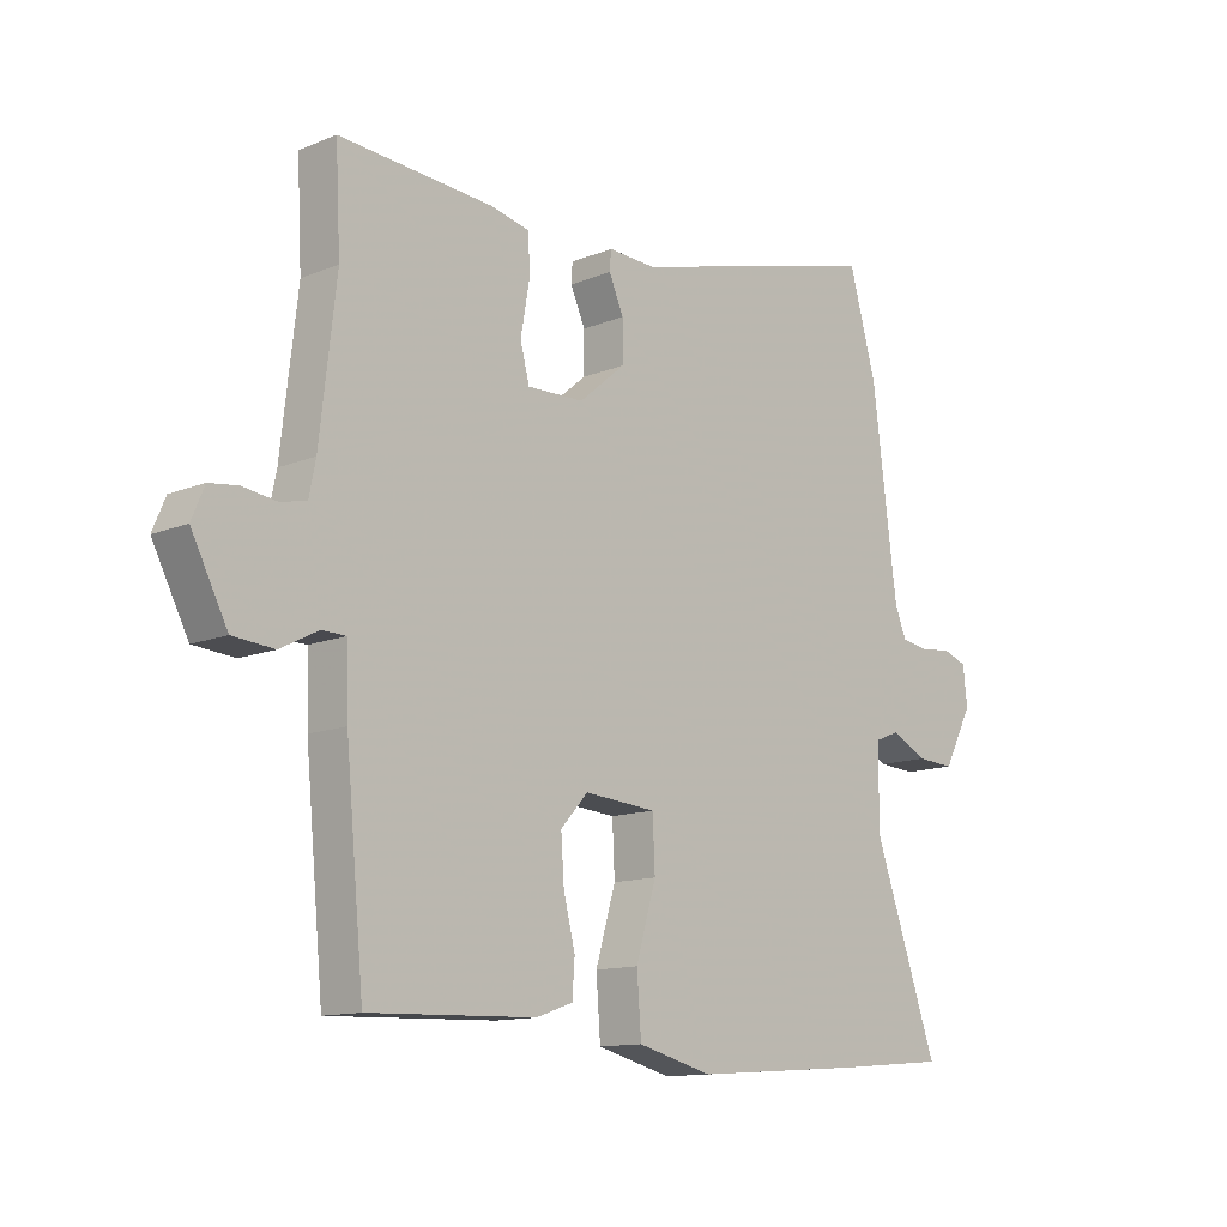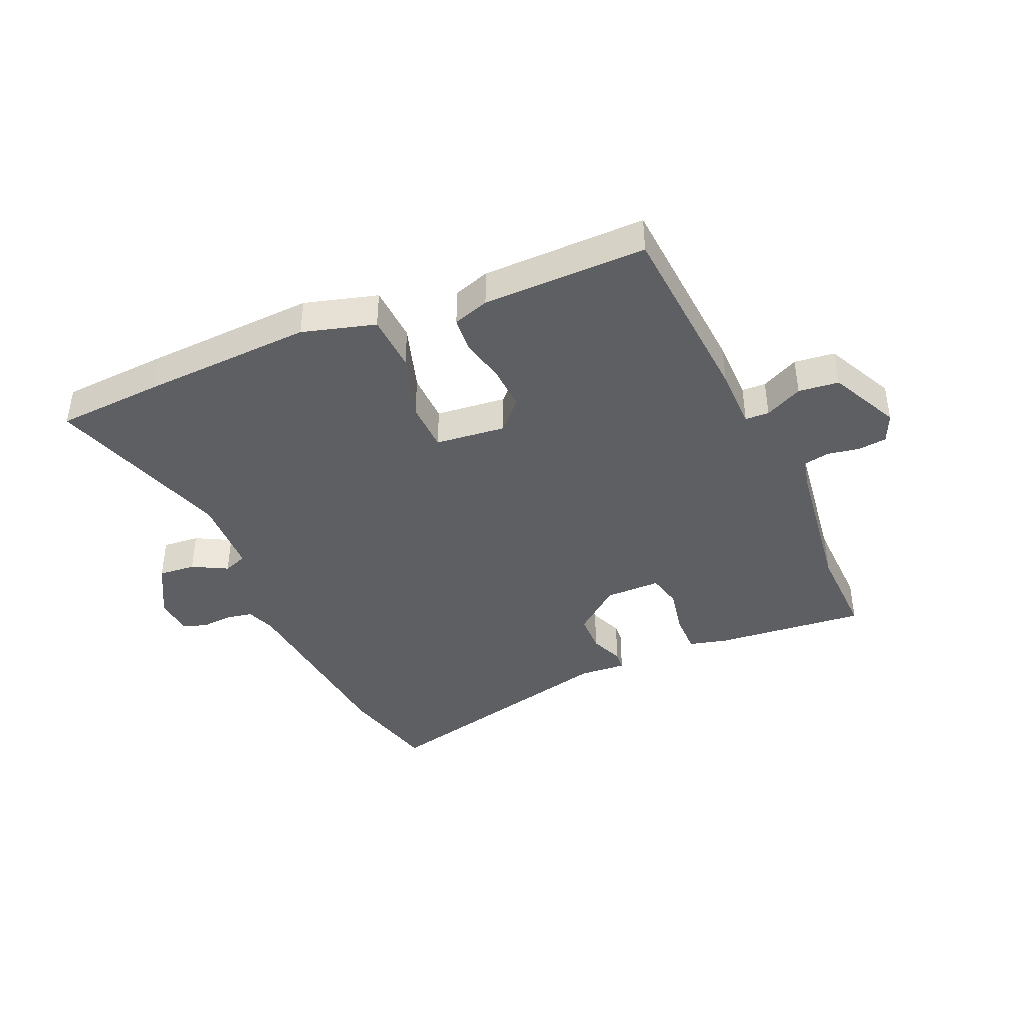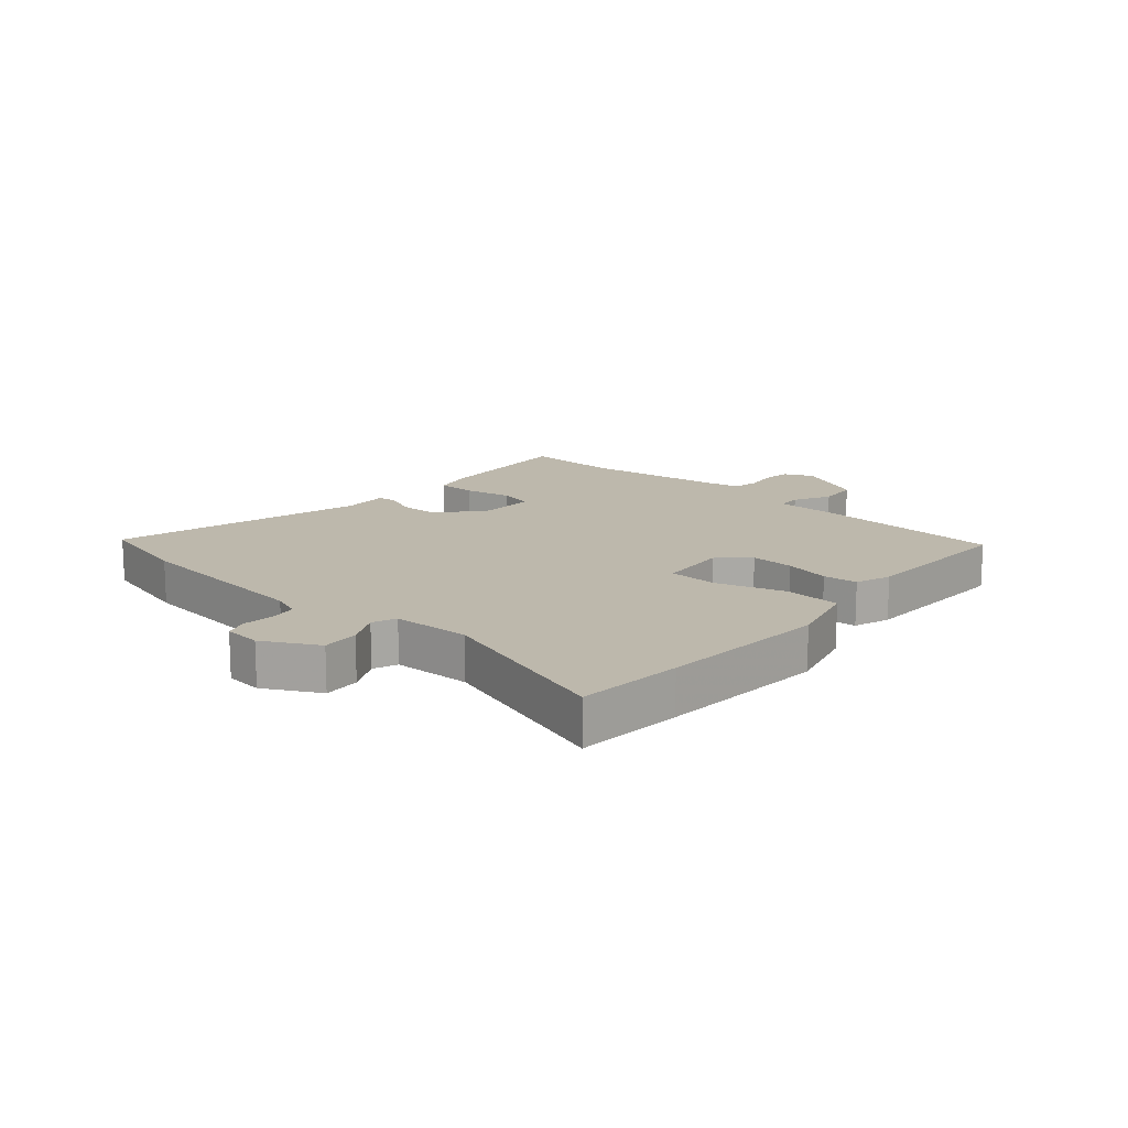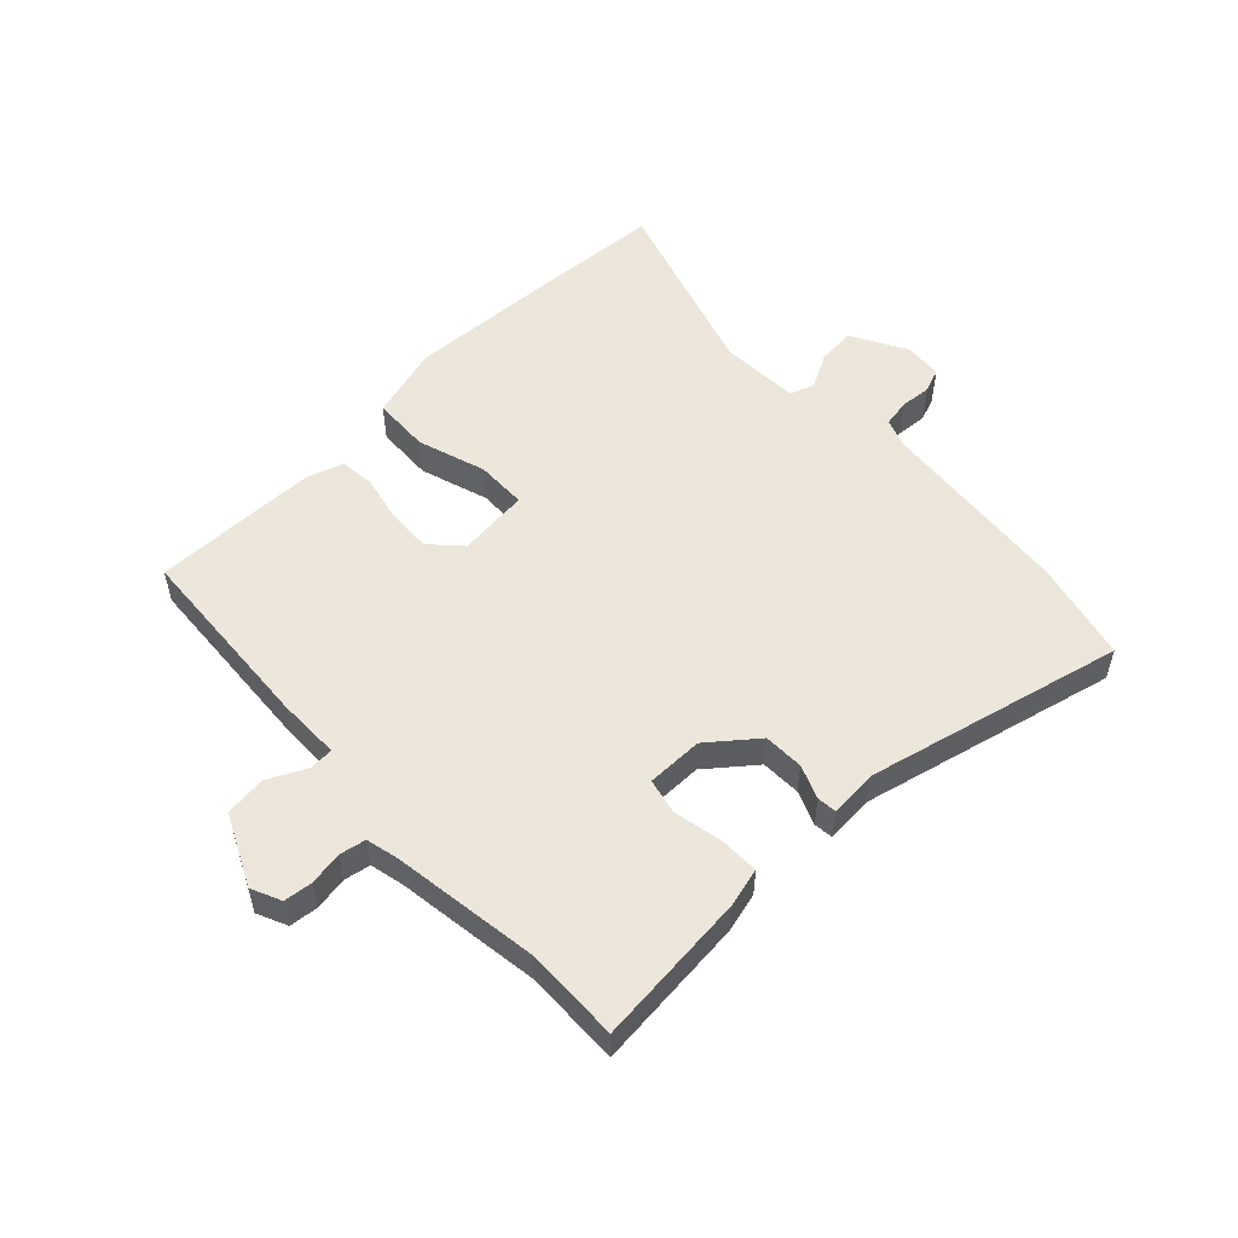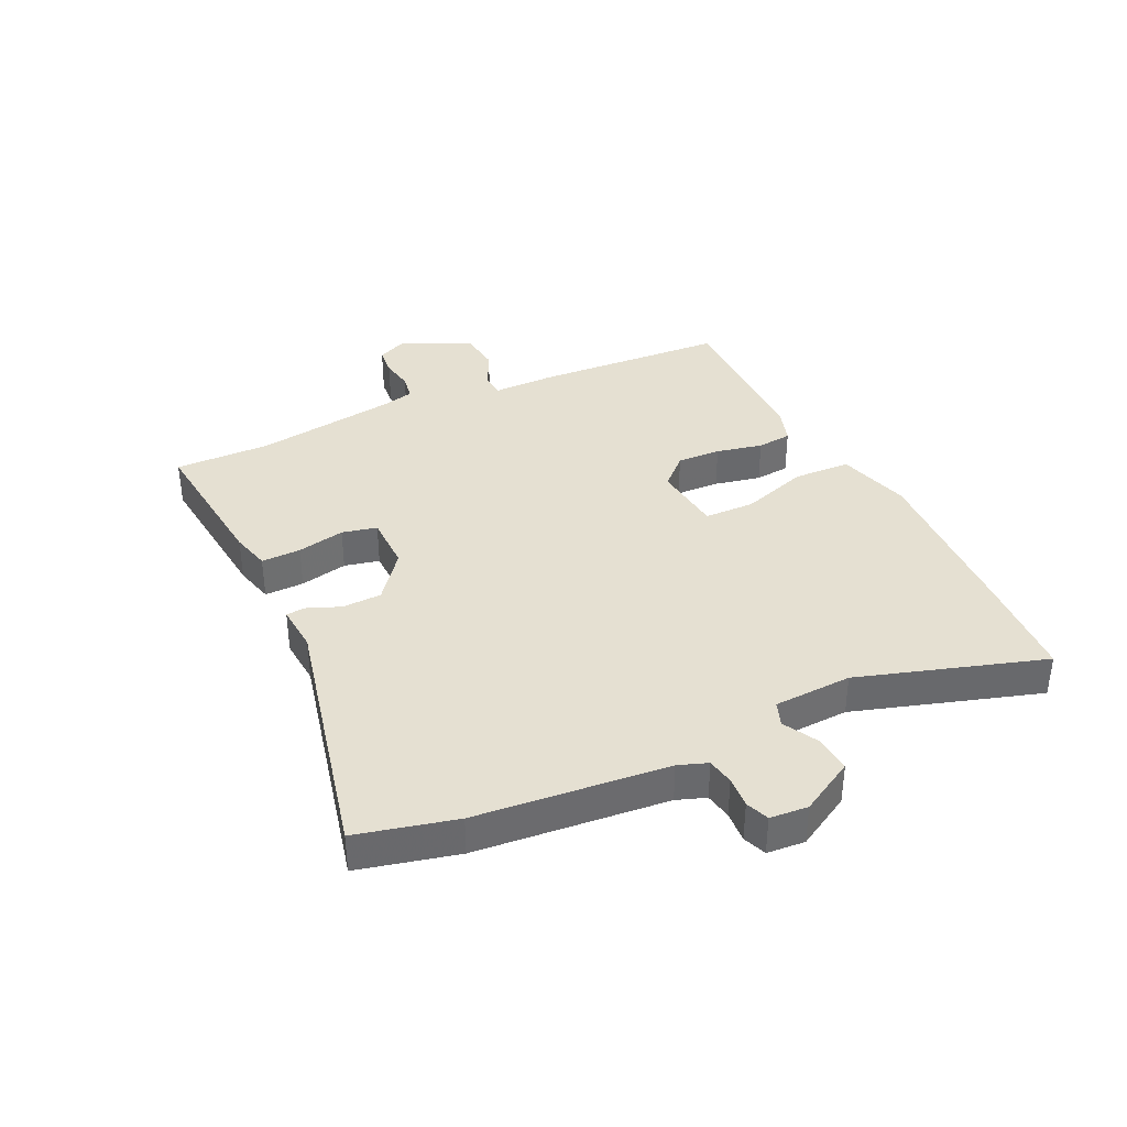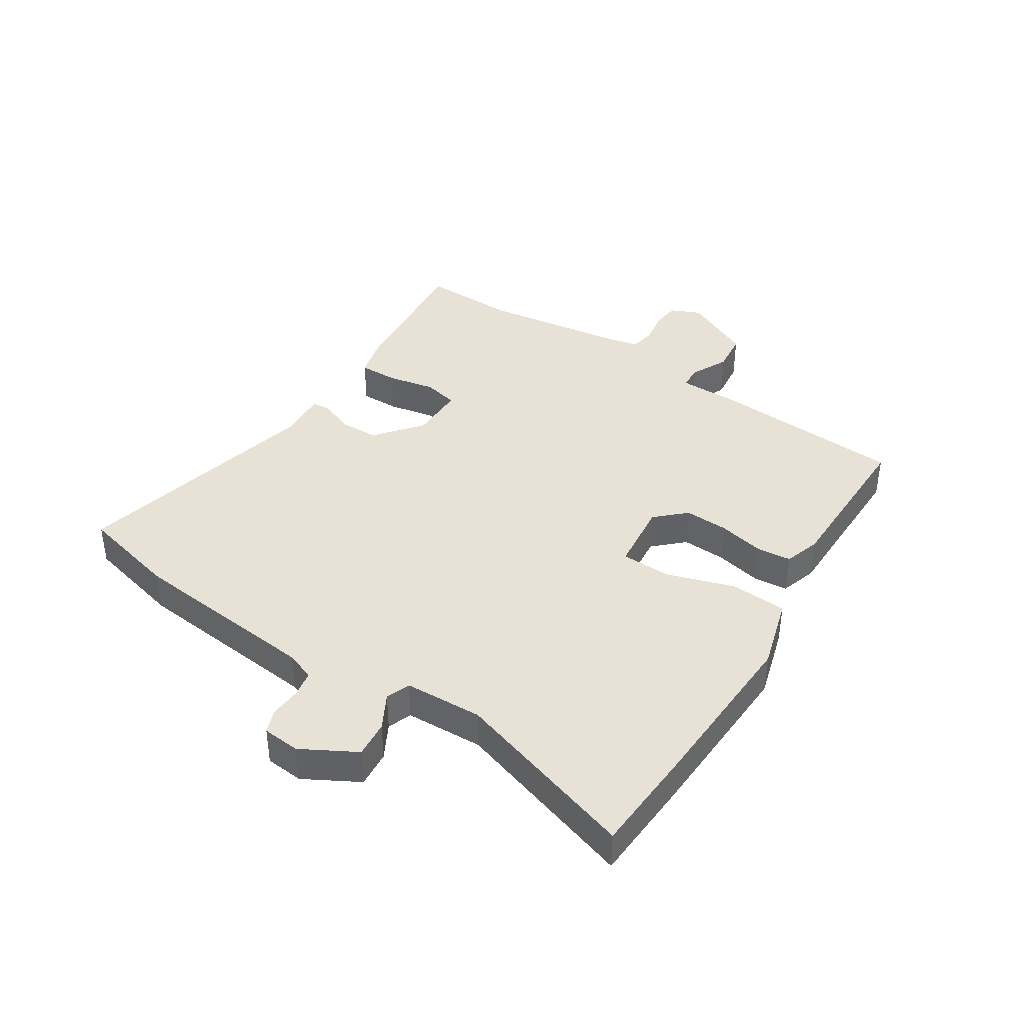
<metadata>
{"format":"obj","ext":"obj","renderer":"f3d","projection":"perspective","resolution":1024,"background":"white","views":[{"elev":-12.5,"azim":-46.3,"up":"+Z"},{"elev":-41.3,"azim":-157.7,"up":"+Y"},{"elev":14.7,"azim":130.5,"up":"+Y"},{"elev":53.5,"azim":-45.1,"up":"+Y"},{"elev":37.6,"azim":62.9,"up":"+Y"},{"elev":40.2,"azim":121.4,"up":"+Y"}]}
</metadata>
<code>
v 0.606 0.07 -0.491
v 0.428 0.07 -0.506
v 0.142 0.07 -0.526
v 0.019 0.07 -0.494
v 0.012 0.07 -0.399
v 0.045 0.07 -0.286
v 0.041 0.07 -0.202
v -0.077 0.07 -0.192
v -0.122 0.07 -0.242
v -0.117 0.07 -0.315
v -0.098 0.07 -0.392
v -0.102 0.07 -0.45
v -0.162 0.07 -0.471
v -0.436 0.07 -0.48
v -0.466 0.07 -0.16
v -0.469 0.07 -0.056
v -0.509 0.07 -0.055
v -0.571 0.07 -0.087
v -0.639 0.07 -0.081
v -0.698 0.07 0.034
v -0.677 0.07 0.084
v -0.63 0.07 0.09
v -0.575 0.07 0.082
v -0.532 0.07 0.091
v -0.521 0.07 0.146
v -0.494 0.07 0.384
v -0.502 0.07 0.543
v -0.249 0.07 0.524
v -0.184 0.07 0.509
v -0.183 0.07 0.443
v -0.197 0.07 0.363
v -0.182 0.07 0.305
v -0.089 0.07 0.307
v -0.013 0.07 0.371
v -0.013 0.07 0.437
v -0.037 0.07 0.492
v -0.035 0.07 0.524
v 0.044 0.07 0.52
v 0.464 0.07 0.63
v 0.509 0.07 0.466
v 0.549 0.07 0.147
v 0.568 0.07 0.099
v 0.613 0.07 0.092
v 0.665 0.07 0.097
v 0.704 0.07 0.083
v 0.711 0.07 0.02
v 0.663 0.07 -0.072
v 0.601 0.07 -0.068
v 0.542 0.07 -0.038
v 0.502 0.07 -0.054
v 0.5 0.07 -0.185
v 0.606 0 -0.491
v 0.428 0 -0.506
v 0.142 0 -0.526
v 0.019 0 -0.494
v 0.012 0 -0.399
v 0.045 0 -0.286
v 0.041 0 -0.202
v -0.077 0 -0.192
v -0.122 0 -0.242
v -0.117 0 -0.315
v -0.098 0 -0.392
v -0.102 0 -0.45
v -0.162 0 -0.471
v -0.436 0 -0.48
v -0.466 0 -0.16
v -0.469 0 -0.056
v -0.509 0 -0.055
v -0.571 0 -0.087
v -0.639 0 -0.081
v -0.698 0 0.034
v -0.677 0 0.084
v -0.63 0 0.09
v -0.575 0 0.082
v -0.532 0 0.091
v -0.521 0 0.146
v -0.494 0 0.384
v -0.502 0 0.543
v -0.249 0 0.524
v -0.184 0 0.509
v -0.183 0 0.443
v -0.197 0 0.363
v -0.182 0 0.305
v -0.089 0 0.307
v -0.013 0 0.371
v -0.013 0 0.437
v -0.037 0 0.492
v -0.035 0 0.524
v 0.044 0 0.52
v 0.464 0 0.63
v 0.509 0 0.466
v 0.549 0 0.147
v 0.568 0 0.099
v 0.613 0 0.092
v 0.665 0 0.097
v 0.704 0 0.083
v 0.711 0 0.02
v 0.663 0 -0.072
v 0.601 0 -0.068
v 0.542 0 -0.038
v 0.502 0 -0.054
v 0.5 0 -0.185
f 46 47 48 49
f 44 45 46 49
f 43 44 49 50
f 42 43 50
f 41 42 50
f 38 39 40 41
f 38 41 50
f 35 36 37 38
f 34 35 38 50
f 33 34 50 51
f 28 29 30 31
f 26 27 28 31
f 25 26 31 32
f 24 25 32 33
f 20 21 22 23
f 20 23 24
f 17 18 19 20
f 16 17 20 24
f 13 14 15 16
f 10 11 12 13
f 9 10 13 16
f 8 9 16 24
f 3 4 5 6
f 3 6 7
f 2 3 7
f 1 2 7
f 51 1 7
f 24 33 51
f 7 8 24 51
f 100 99 98 97
f 100 97 96 95
f 101 100 95 94
f 101 94 93
f 101 93 92
f 92 91 90 89
f 101 92 89
f 89 88 87 86
f 101 89 86 85
f 102 101 85 84
f 82 81 80 79
f 82 79 78 77
f 83 82 77 76
f 84 83 76 75
f 74 73 72 71
f 75 74 71
f 71 70 69 68
f 75 71 68 67
f 67 66 65 64
f 64 63 62 61
f 67 64 61 60
f 75 67 60 59
f 57 56 55 54
f 58 57 54
f 58 54 53
f 58 53 52
f 58 52 102
f 102 84 75
f 102 75 59 58
f 1 52 53 2
f 2 53 54 3
f 3 54 55 4
f 4 55 56 5
f 5 56 57 6
f 6 57 58 7
f 7 58 59 8
f 8 59 60 9
f 9 60 61 10
f 10 61 62 11
f 11 62 63 12
f 12 63 64 13
f 13 64 65 14
f 14 65 66 15
f 15 66 67 16
f 16 67 68 17
f 17 68 69 18
f 18 69 70 19
f 19 70 71 20
f 20 71 72 21
f 21 72 73 22
f 22 73 74 23
f 23 74 75 24
f 24 75 76 25
f 25 76 77 26
f 26 77 78 27
f 27 78 79 28
f 28 79 80 29
f 29 80 81 30
f 30 81 82 31
f 31 82 83 32
f 32 83 84 33
f 33 84 85 34
f 34 85 86 35
f 35 86 87 36
f 36 87 88 37
f 37 88 89 38
f 38 89 90 39
f 39 90 91 40
f 40 91 92 41
f 41 92 93 42
f 42 93 94 43
f 43 94 95 44
f 44 95 96 45
f 45 96 97 46
f 46 97 98 47
f 47 98 99 48
f 48 99 100 49
f 49 100 101 50
f 50 101 102 51
f 51 102 52 1

</code>
